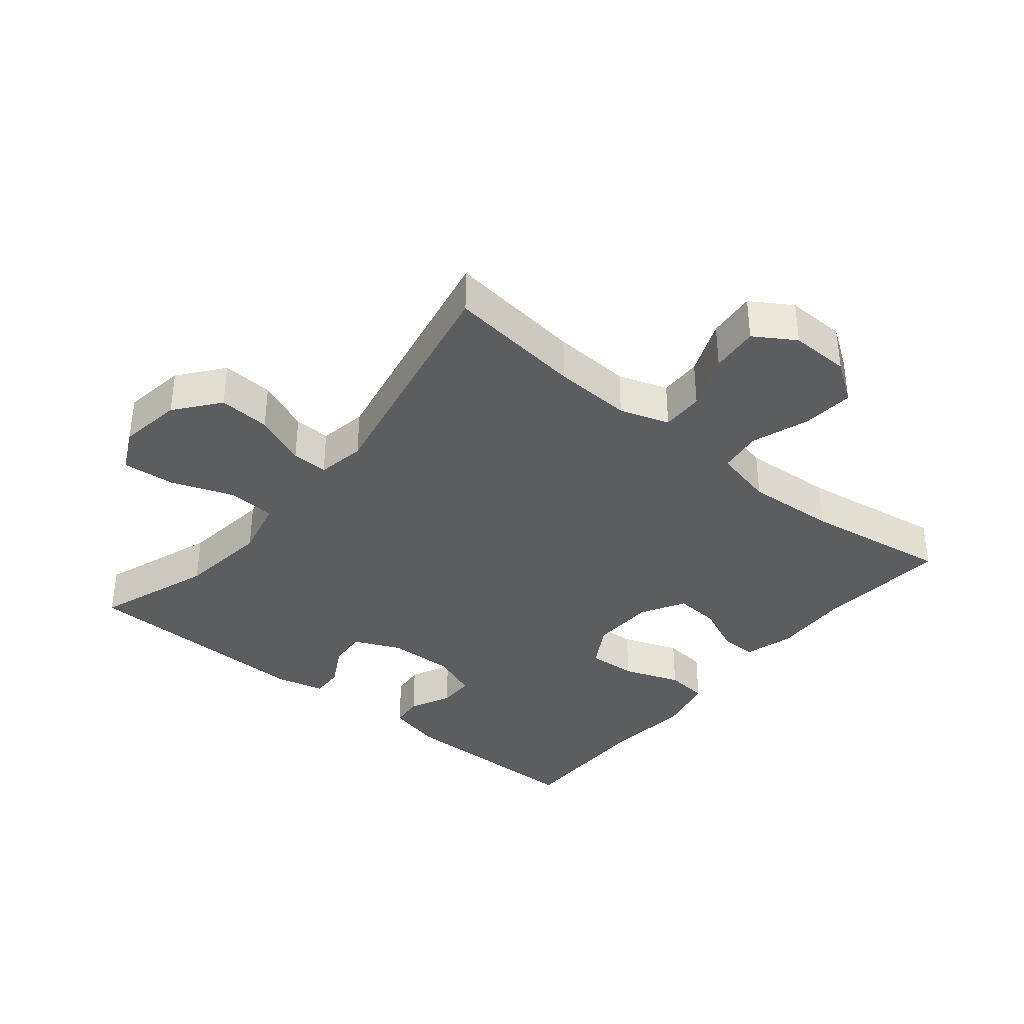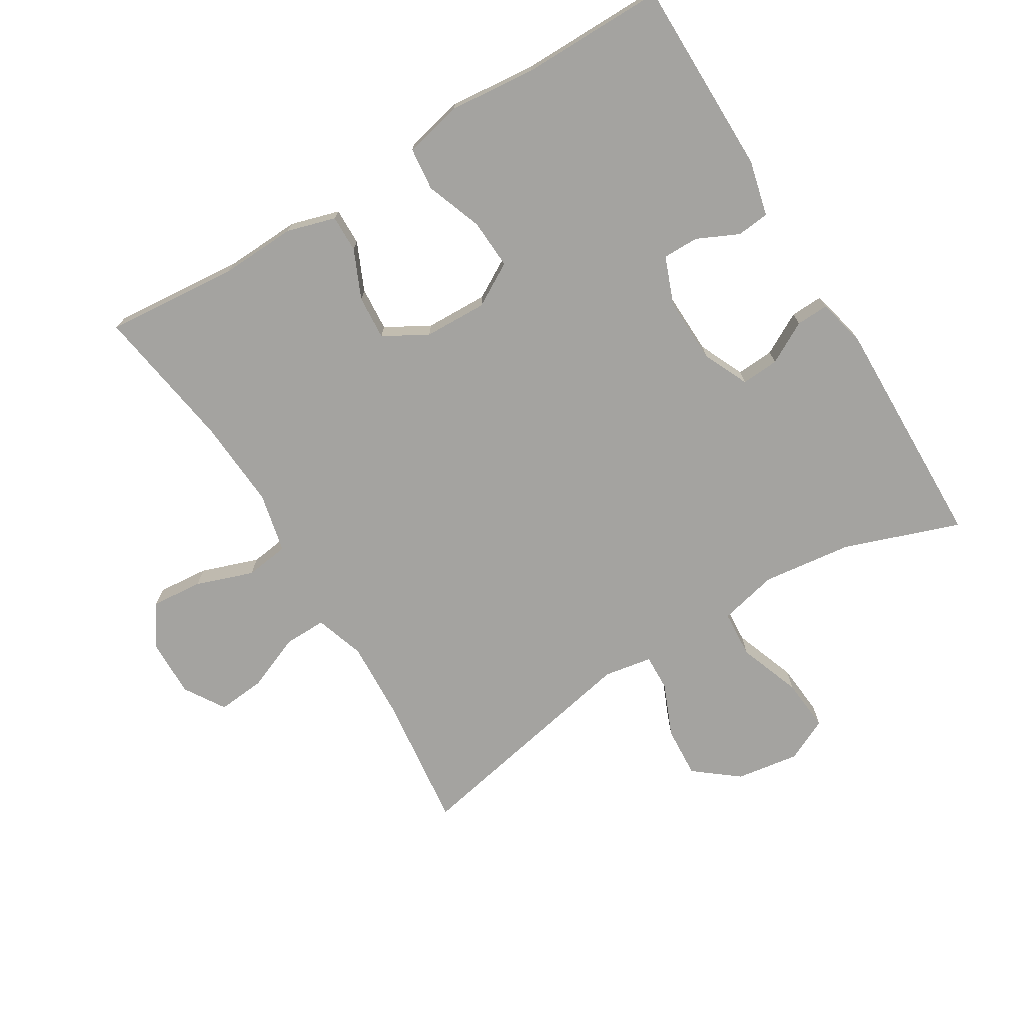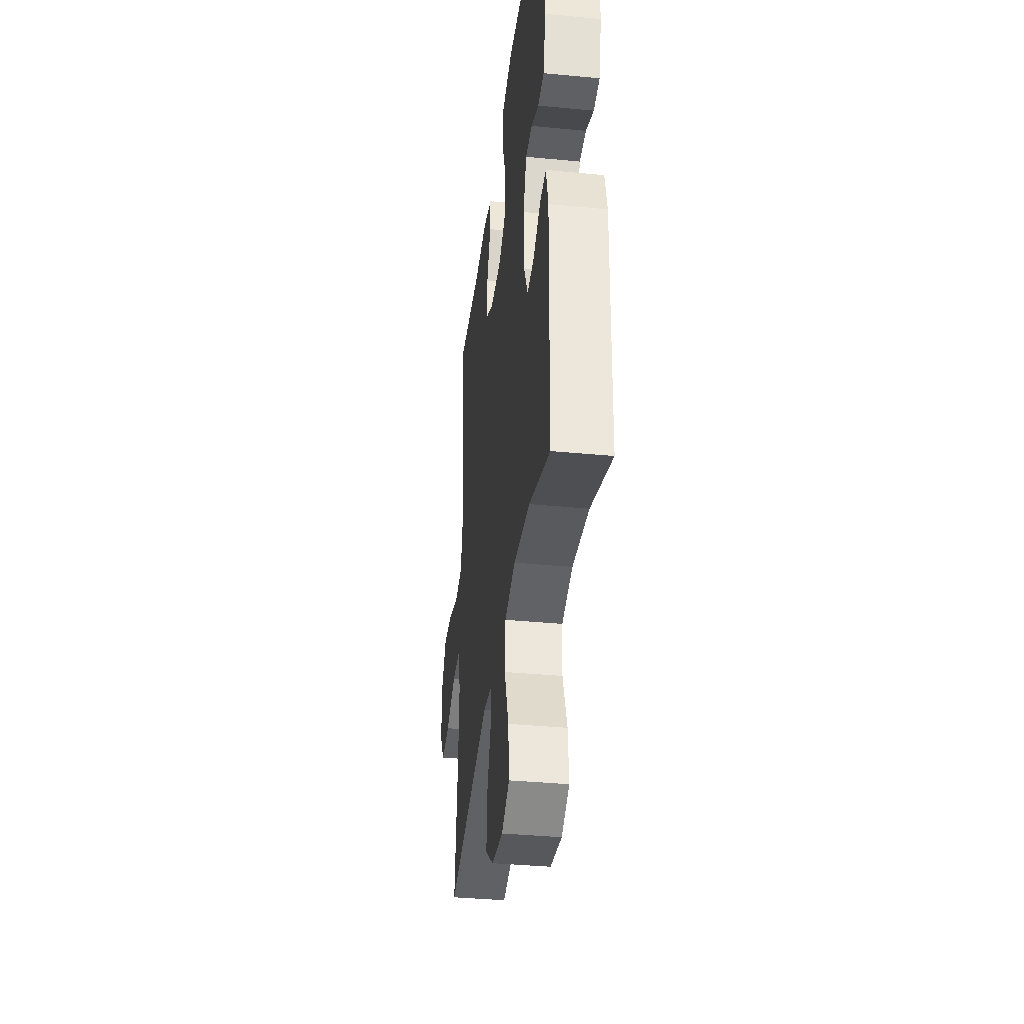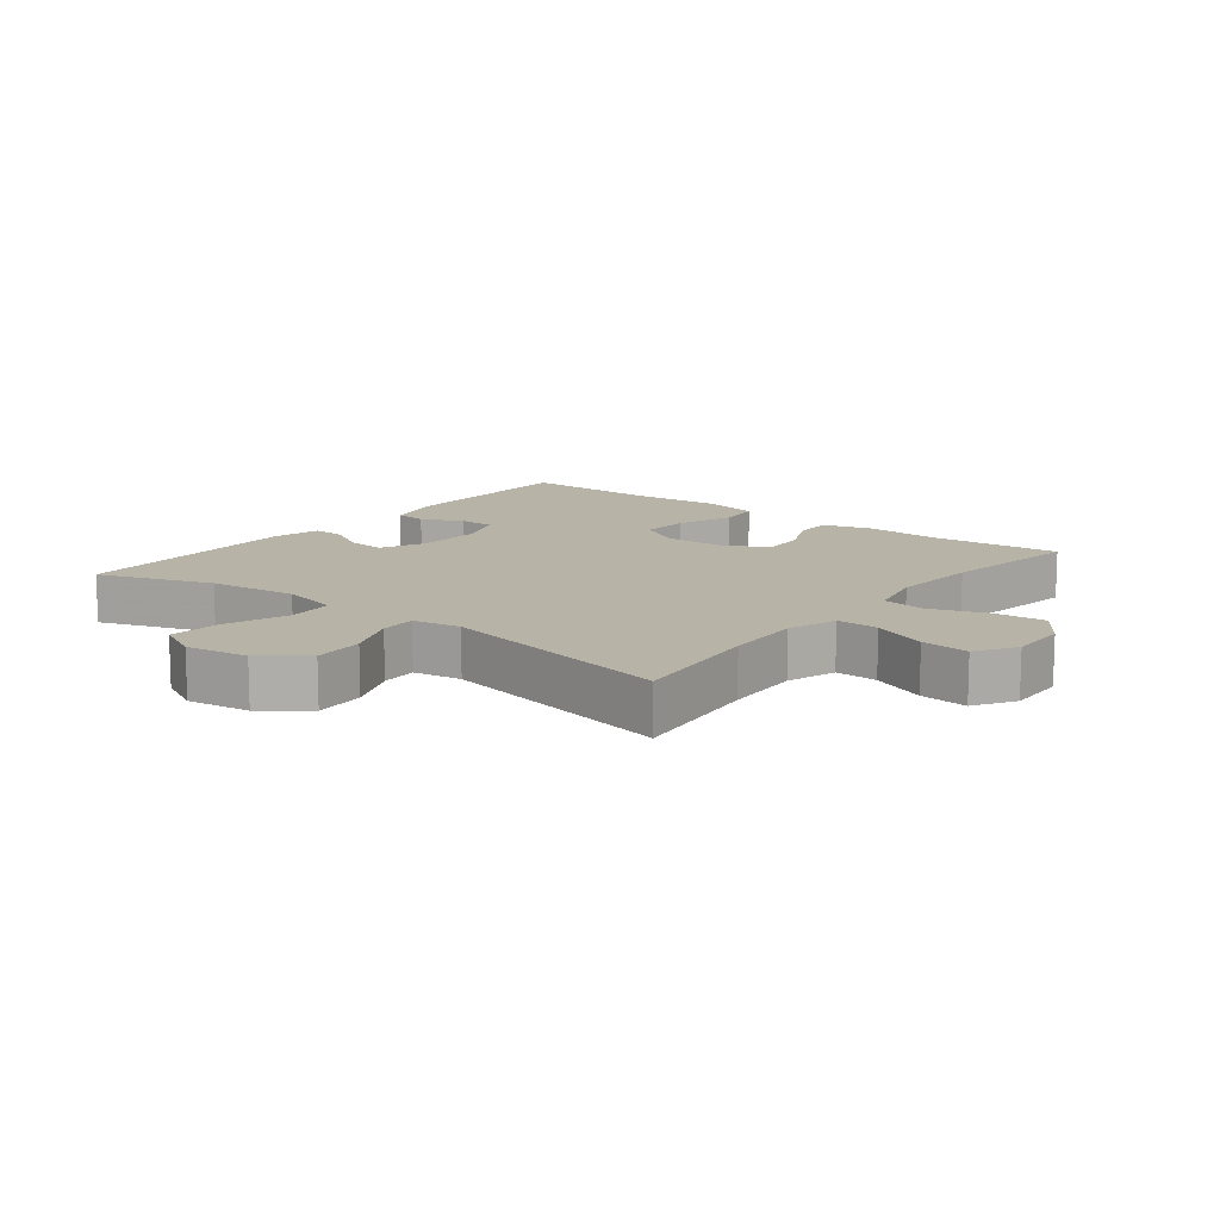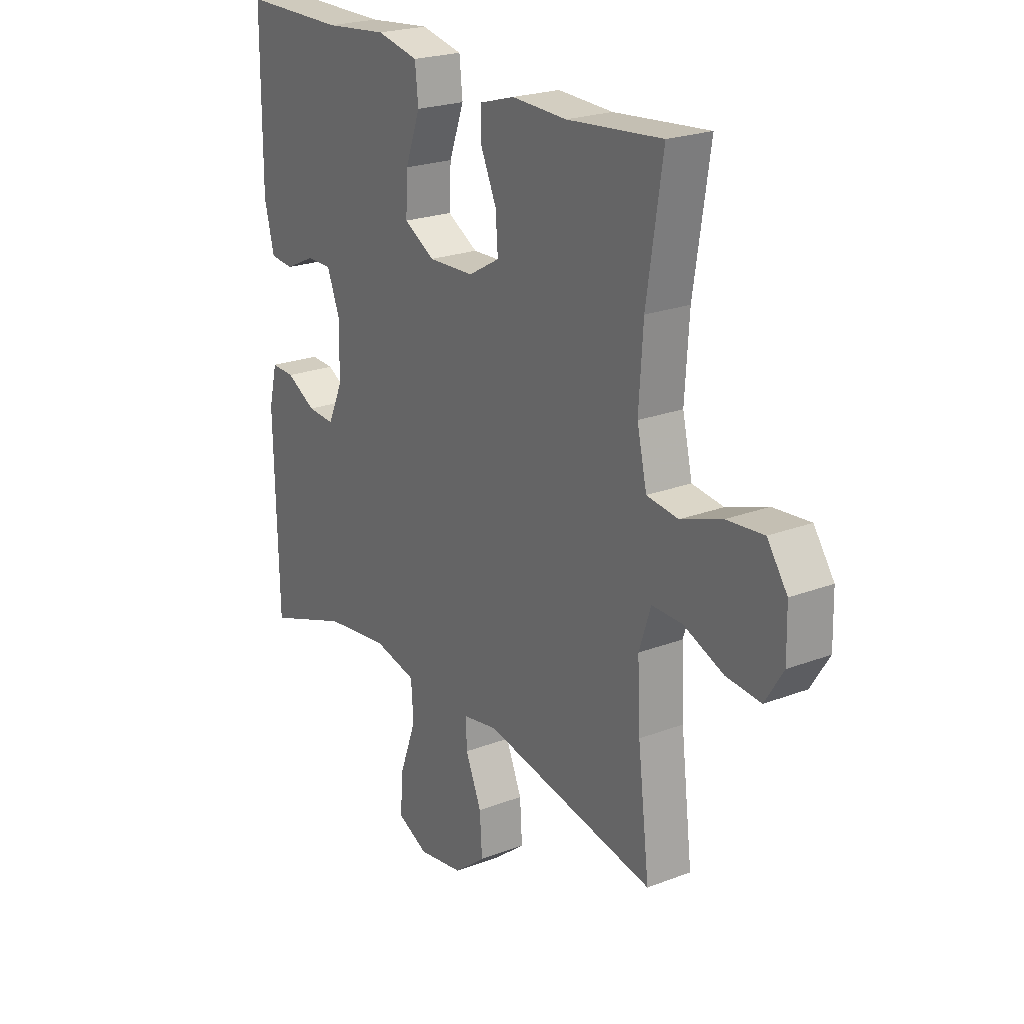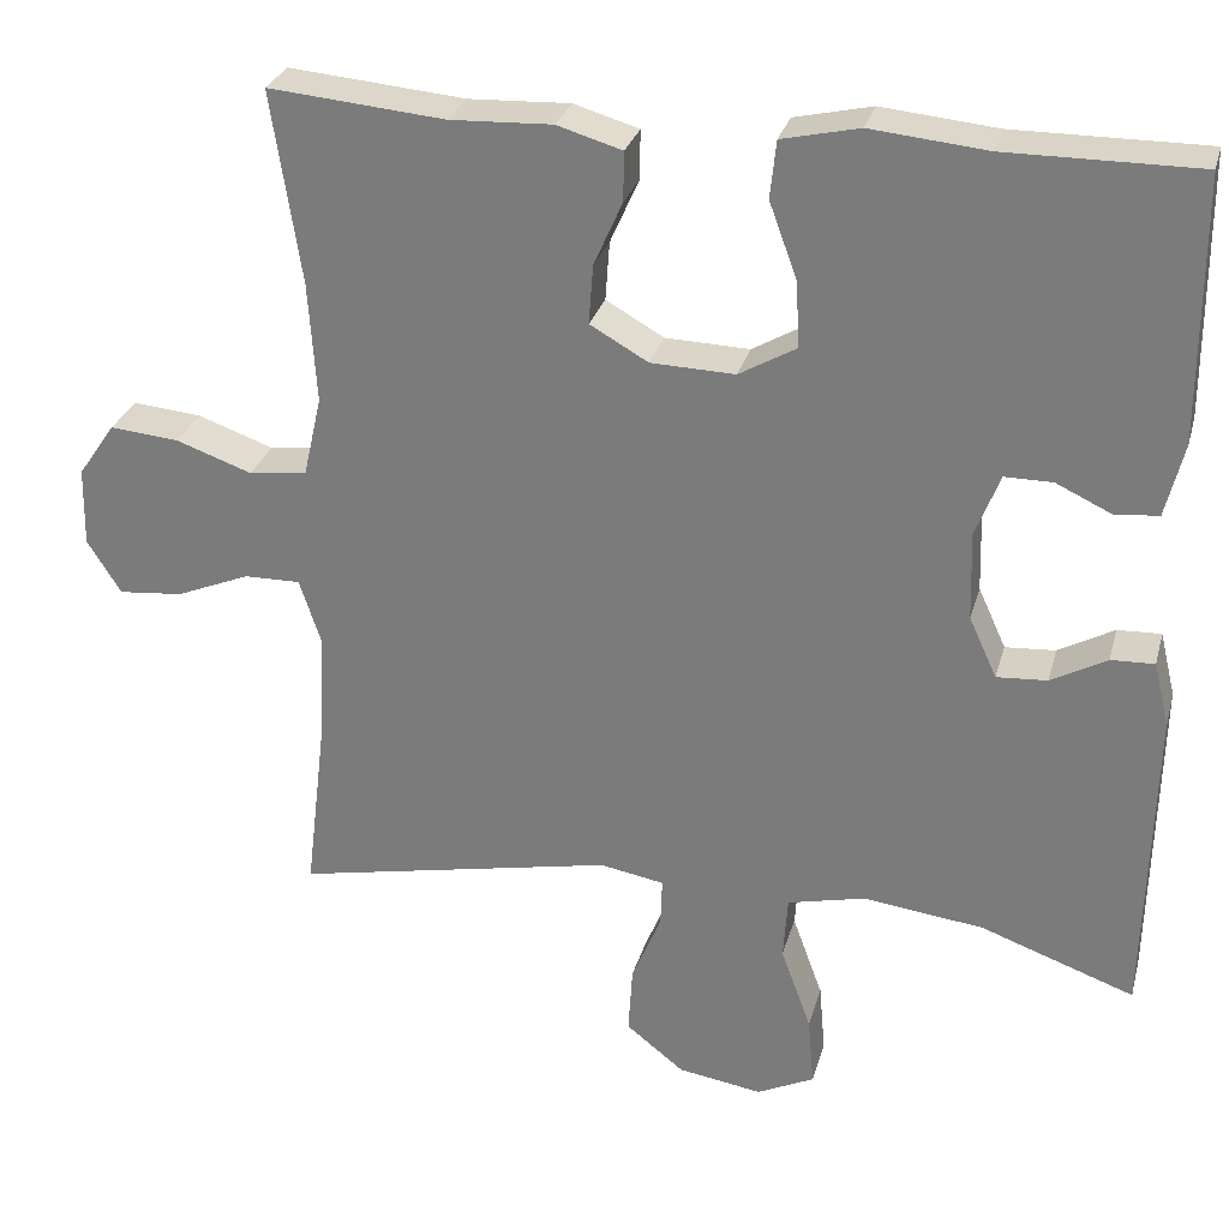
<metadata>
{"format":"obj","ext":"obj","renderer":"f3d","projection":"perspective","resolution":1024,"background":"white","views":[{"elev":-36.7,"azim":-129.3,"up":"+Y"},{"elev":-72.9,"azim":31.4,"up":"+Y"},{"elev":-37.4,"azim":83.0,"up":"+Z"},{"elev":12.6,"azim":-141.8,"up":"+Y"},{"elev":22.6,"azim":-123.4,"up":"+Z"},{"elev":28.5,"azim":14.6,"up":"+Z"}]}
</metadata>
<code>
v 0.5 0.07 0.5
v 0.501 0.07 0.199
v 0.48 0.07 0.114
v 0.43 0.07 0.109
v 0.366 0.07 0.139
v 0.311 0.07 0.139
v 0.283 0.07 0.067
v 0.286 0.07 -0.035
v 0.318 0.07 -0.105
v 0.376 0.07 -0.101
v 0.44 0.07 -0.066
v 0.49 0.07 -0.064
v 0.508 0.07 -0.138
v 0.5 0.07 -0.5
v 0.323 0.07 -0.437
v 0.185 0.07 -0.42
v 0.095 0.07 -0.441
v 0.09 0.07 -0.514
v 0.125 0.07 -0.61
v 0.132 0.07 -0.691
v 0.066 0.07 -0.723
v -0.031 0.07 -0.708
v -0.098 0.07 -0.655
v -0.093 0.07 -0.576
v -0.059 0.07 -0.495
v -0.057 0.07 -0.439
v -0.131 0.07 -0.426
v -0.5 0.07 -0.5
v -0.475 0.07 -0.291
v -0.469 0.07 -0.171
v -0.494 0.07 -0.095
v -0.559 0.07 -0.096
v -0.644 0.07 -0.131
v -0.718 0.07 -0.138
v -0.757 0.07 -0.076
v -0.755 0.07 0.015
v -0.712 0.07 0.077
v -0.633 0.07 0.07
v -0.545 0.07 0.039
v -0.478 0.07 0.048
v -0.457 0.07 0.14
v -0.466 0.07 0.278
v -0.5 0.07 0.5
v -0.297 0.07 0.482
v -0.18 0.07 0.487
v -0.105 0.07 0.465
v -0.106 0.07 0.408
v -0.139 0.07 0.334
v -0.144 0.07 0.266
v -0.077 0.07 0.228
v 0.02 0.07 0.225
v 0.086 0.07 0.263
v 0.082 0.07 0.339
v 0.05 0.07 0.426
v 0.057 0.07 0.492
v 0.146 0.07 0.512
v 0.28 0.07 0.499
v 0.5 0 0.5
v 0.501 0 0.199
v 0.48 0 0.114
v 0.43 0 0.109
v 0.366 0 0.139
v 0.311 0 0.139
v 0.283 0 0.067
v 0.286 0 -0.035
v 0.318 0 -0.105
v 0.376 0 -0.101
v 0.44 0 -0.066
v 0.49 0 -0.064
v 0.508 0 -0.138
v 0.5 0 -0.5
v 0.323 0 -0.437
v 0.185 0 -0.42
v 0.095 0 -0.441
v 0.09 0 -0.514
v 0.125 0 -0.61
v 0.132 0 -0.691
v 0.066 0 -0.723
v -0.031 0 -0.708
v -0.098 0 -0.655
v -0.093 0 -0.576
v -0.059 0 -0.495
v -0.057 0 -0.439
v -0.131 0 -0.426
v -0.5 0 -0.5
v -0.475 0 -0.291
v -0.469 0 -0.171
v -0.494 0 -0.095
v -0.559 0 -0.096
v -0.644 0 -0.131
v -0.718 0 -0.138
v -0.757 0 -0.076
v -0.755 0 0.015
v -0.712 0 0.077
v -0.633 0 0.07
v -0.545 0 0.039
v -0.478 0 0.048
v -0.457 0 0.14
v -0.466 0 0.278
v -0.5 0 0.5
v -0.297 0 0.482
v -0.18 0 0.487
v -0.105 0 0.465
v -0.106 0 0.408
v -0.139 0 0.334
v -0.144 0 0.266
v -0.077 0 0.228
v 0.02 0 0.225
v 0.086 0 0.263
v 0.082 0 0.339
v 0.05 0 0.426
v 0.057 0 0.492
v 0.146 0 0.512
v 0.28 0 0.499
f 54 55 56 57
f 53 54 57 1
f 52 53 1 2
f 51 52 2 3
f 45 46 47 48
f 44 45 48 49
f 42 43 44 49
f 41 42 49 50
f 36 37 38 39
f 34 35 36 39
f 32 33 34 39
f 31 32 39 40
f 30 31 40 41
f 27 28 29
f 26 27 29 30
f 22 23 24 25
f 22 25 26
f 21 22 26
f 18 19 20 21
f 17 18 21 26
f 16 17 26 30
f 12 13 14 15
f 10 11 12 15
f 9 10 15 16
f 8 9 16 30
f 3 4 5
f 51 3 5
f 51 5 6
f 50 51 6 7
f 30 41 50
f 7 8 30 50
f 114 113 112 111
f 58 114 111 110
f 59 58 110 109
f 60 59 109 108
f 105 104 103 102
f 106 105 102 101
f 106 101 100 99
f 107 106 99 98
f 96 95 94 93
f 96 93 92 91
f 96 91 90 89
f 97 96 89 88
f 98 97 88 87
f 86 85 84
f 87 86 84 83
f 82 81 80 79
f 83 82 79
f 83 79 78
f 78 77 76 75
f 83 78 75 74
f 87 83 74 73
f 72 71 70 69
f 72 69 68 67
f 73 72 67 66
f 87 73 66 65
f 62 61 60
f 62 60 108
f 63 62 108
f 64 63 108 107
f 107 98 87
f 107 87 65 64
f 1 58 59 2
f 2 59 60 3
f 3 60 61 4
f 4 61 62 5
f 5 62 63 6
f 6 63 64 7
f 7 64 65 8
f 8 65 66 9
f 9 66 67 10
f 10 67 68 11
f 11 68 69 12
f 12 69 70 13
f 13 70 71 14
f 14 71 72 15
f 15 72 73 16
f 16 73 74 17
f 17 74 75 18
f 18 75 76 19
f 19 76 77 20
f 20 77 78 21
f 21 78 79 22
f 22 79 80 23
f 23 80 81 24
f 24 81 82 25
f 25 82 83 26
f 26 83 84 27
f 27 84 85 28
f 28 85 86 29
f 29 86 87 30
f 30 87 88 31
f 31 88 89 32
f 32 89 90 33
f 33 90 91 34
f 34 91 92 35
f 35 92 93 36
f 36 93 94 37
f 37 94 95 38
f 38 95 96 39
f 39 96 97 40
f 40 97 98 41
f 41 98 99 42
f 42 99 100 43
f 43 100 101 44
f 44 101 102 45
f 45 102 103 46
f 46 103 104 47
f 47 104 105 48
f 48 105 106 49
f 49 106 107 50
f 50 107 108 51
f 51 108 109 52
f 52 109 110 53
f 53 110 111 54
f 54 111 112 55
f 55 112 113 56
f 56 113 114 57
f 57 114 58 1

</code>
